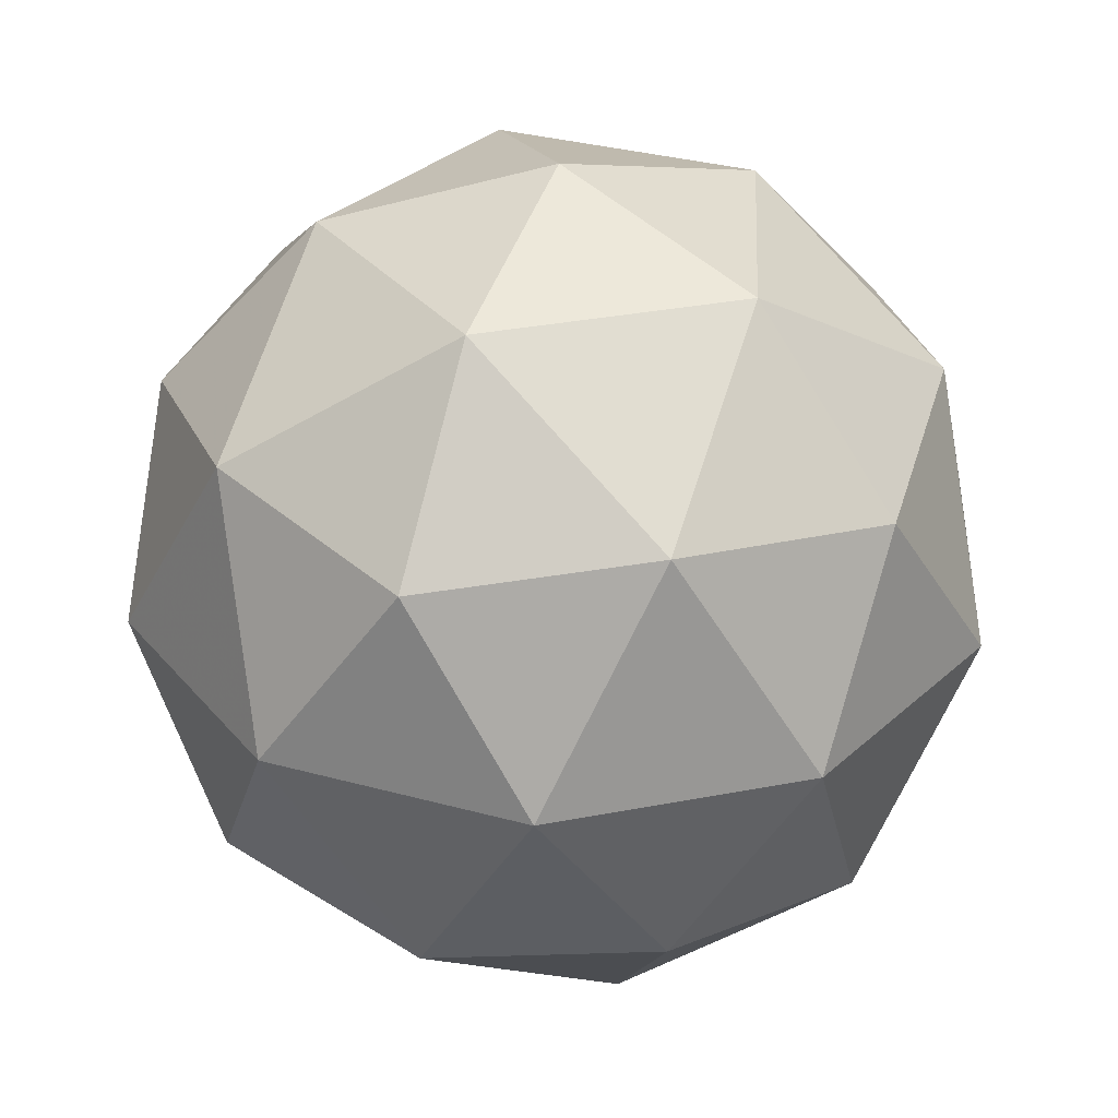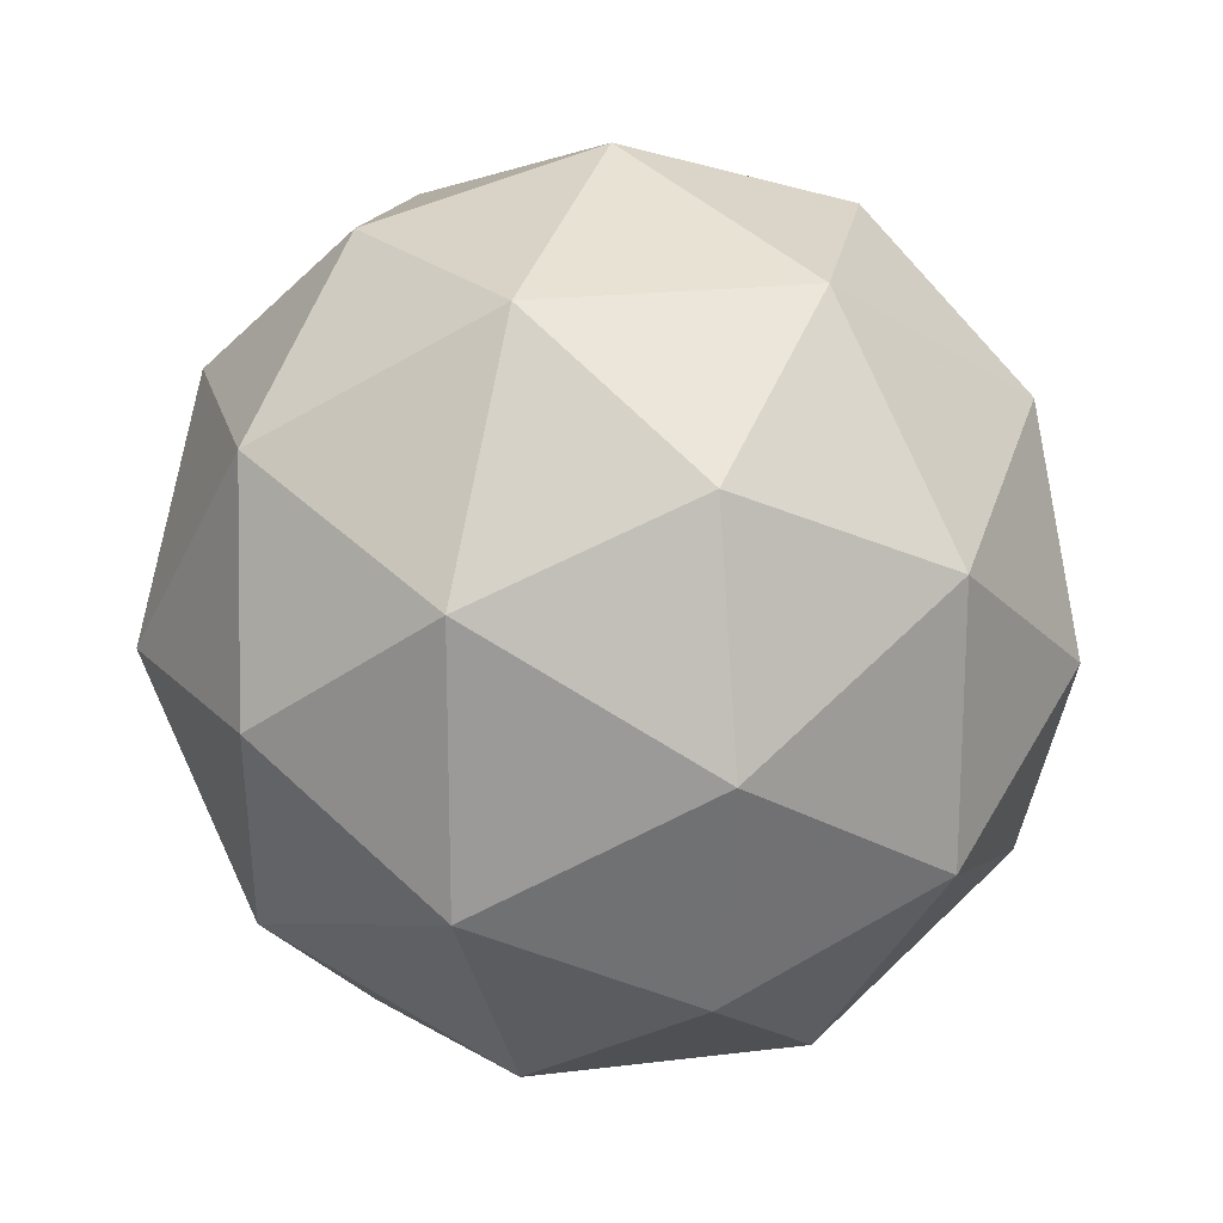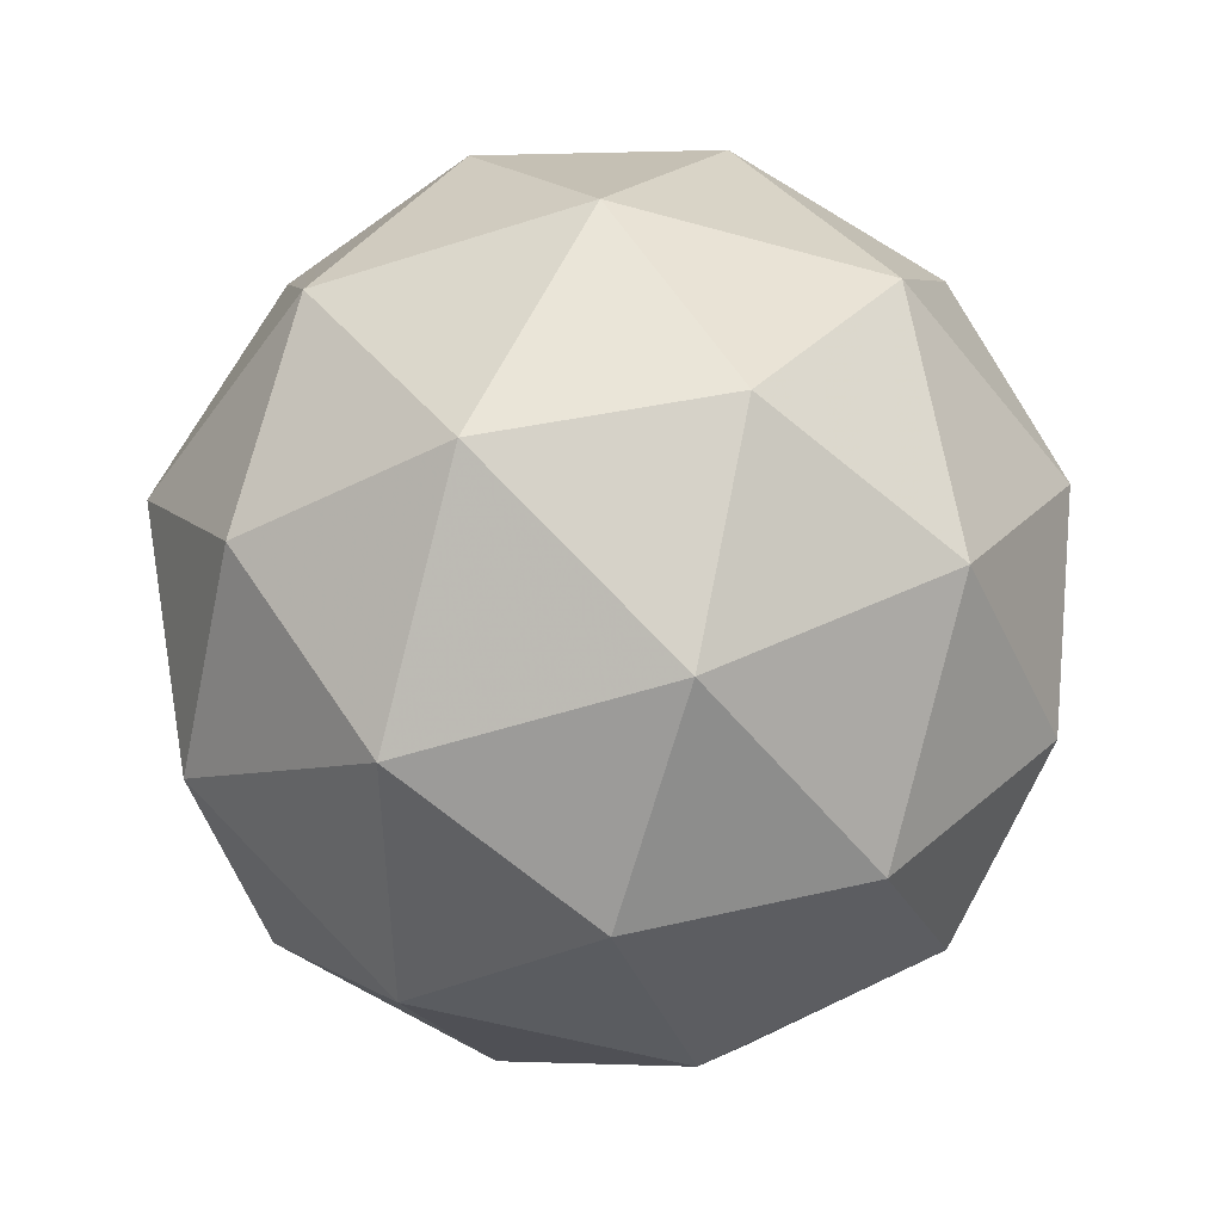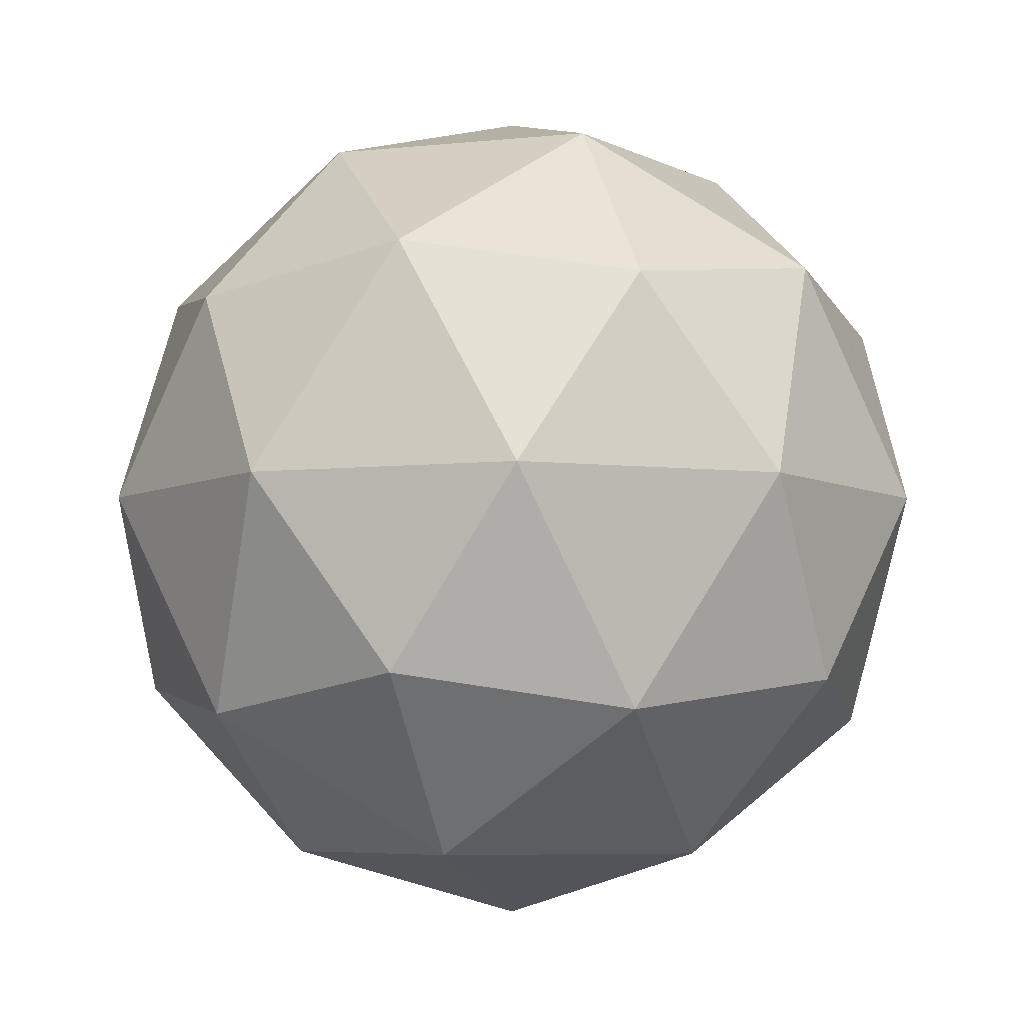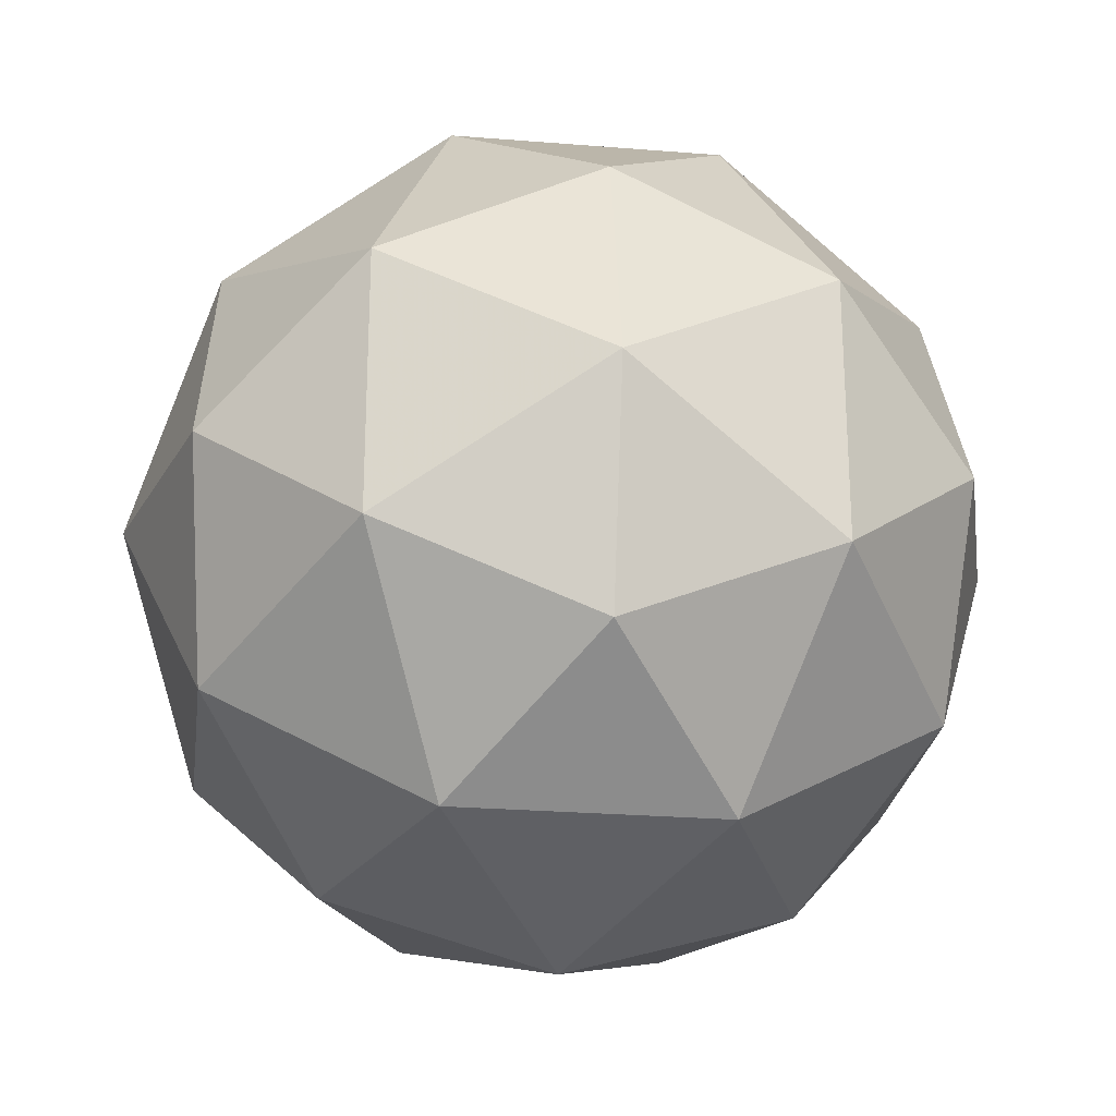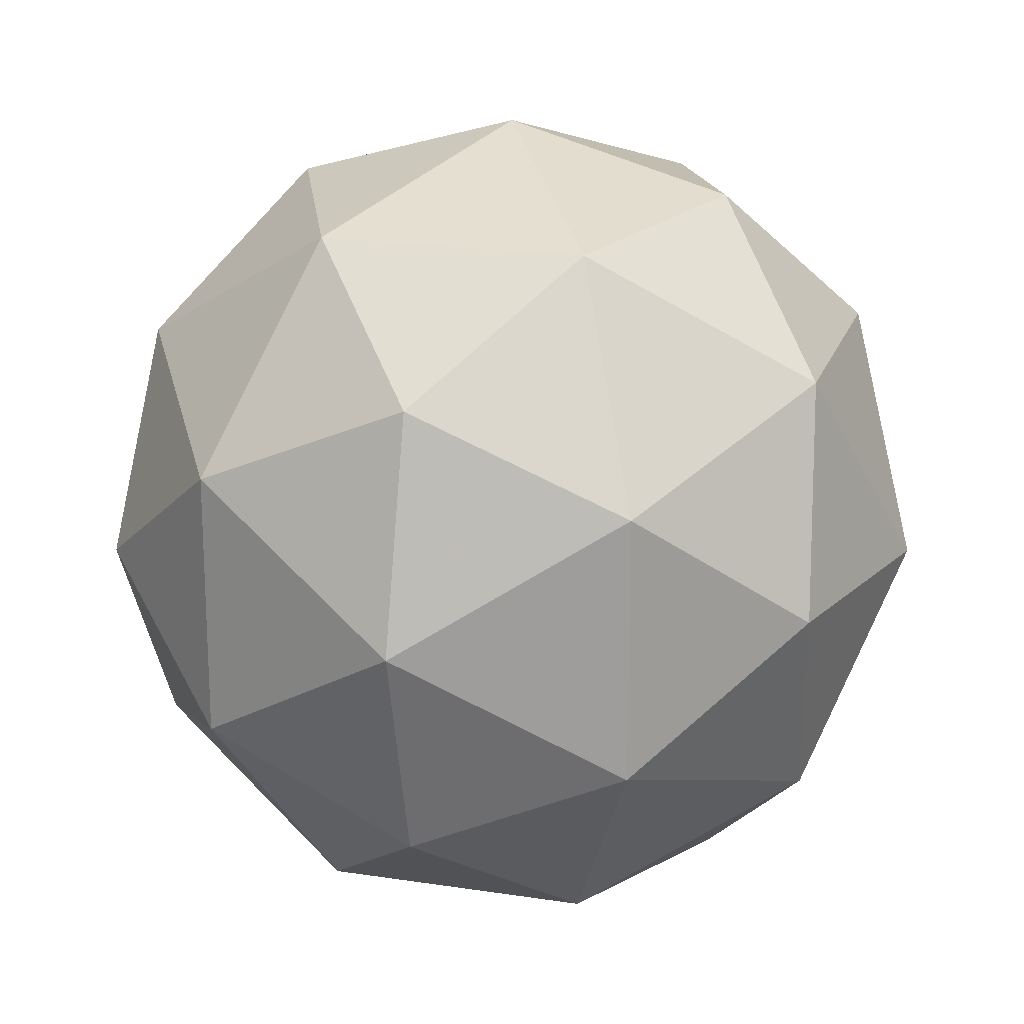
<metadata>
{"format":"obj","ext":"obj","renderer":"f3d","projection":"perspective","resolution":1024,"background":"white","views":[{"elev":32.7,"azim":-141.1,"up":"+Z"},{"elev":19.3,"azim":45.0,"up":"+Y"},{"elev":-52.5,"azim":-142.8,"up":"+Z"},{"elev":-6.3,"azim":-108.6,"up":"+Z"},{"elev":-25.2,"azim":50.8,"up":"+Y"},{"elev":19.8,"azim":74.3,"up":"+Y"}]}
</metadata>
<code>
o Icosphere_Icosphere.001
v 567 373.7 -199.9
v 422.3 478.9 -89.34
v 622.3 543.9 -89.34
v 745.9 373.7 -89.34
v 622.3 203.6 -89.34
v 422.3 268.6 -89.34
v 511.8 543.9 89.55
v 711.8 478.9 89.55
v 711.8 268.6 89.55
v 511.8 203.6 89.55
v 388.2 373.7 89.55
v 567 373.7 200.1
v 599.5 473.7 -170
v 482 435.5 -170
v 514.5 535.5 -105
v 396.9 373.7 -105
v 482 311.9 -170
v 672.2 373.7 -170
v 704.7 473.7 -105
v 599.5 273.7 -170
v 704.7 273.7 -105
v 514.5 211.9 -105
v 376.8 435.5 0.102
v 376.8 311.9 0.102
v 567 573.7 0.102
v 449.5 535.5 0.102
v 757.2 435.5 0.102
v 684.6 535.5 0.102
v 684.6 211.9 0.102
v 757.2 311.9 0.102
v 449.5 211.9 0.102
v 567 173.7 0.102
v 429.4 473.7 105.2
v 619.6 535.5 105.2
v 737.2 373.7 105.2
v 619.6 211.9 105.2
v 429.4 273.7 105.2
v 534.5 473.7 170.2
v 461.9 373.7 170.2
v 652.1 435.5 170.2
v 652.1 311.9 170.2
v 534.5 273.7 170.2
f 1 14 13
f 2 14 16
f 1 13 18
f 1 18 20
f 1 20 17
f 2 16 23
f 3 15 25
f 4 19 27
f 5 21 29
f 6 22 31
f 2 23 26
f 3 25 28
f 4 27 30
f 5 29 32
f 6 31 24
f 7 33 38
f 8 34 40
f 9 35 41
f 10 36 42
f 11 37 39
f 39 42 12
f 39 37 42
f 37 10 42
f 42 41 12
f 42 36 41
f 36 9 41
f 41 40 12
f 41 35 40
f 35 8 40
f 40 38 12
f 40 34 38
f 34 7 38
f 38 39 12
f 38 33 39
f 33 11 39
f 24 37 11
f 24 31 37
f 31 10 37
f 32 36 10
f 32 29 36
f 29 9 36
f 30 35 9
f 30 27 35
f 27 8 35
f 28 34 8
f 28 25 34
f 25 7 34
f 26 33 7
f 26 23 33
f 23 11 33
f 31 32 10
f 31 22 32
f 22 5 32
f 29 30 9
f 29 21 30
f 21 4 30
f 27 28 8
f 27 19 28
f 19 3 28
f 25 26 7
f 25 15 26
f 15 2 26
f 23 24 11
f 23 16 24
f 16 6 24
f 17 22 6
f 17 20 22
f 20 5 22
f 20 21 5
f 20 18 21
f 18 4 21
f 18 19 4
f 18 13 19
f 13 3 19
f 16 17 6
f 16 14 17
f 14 1 17
f 13 15 3
f 13 14 15
f 14 2 15

</code>
